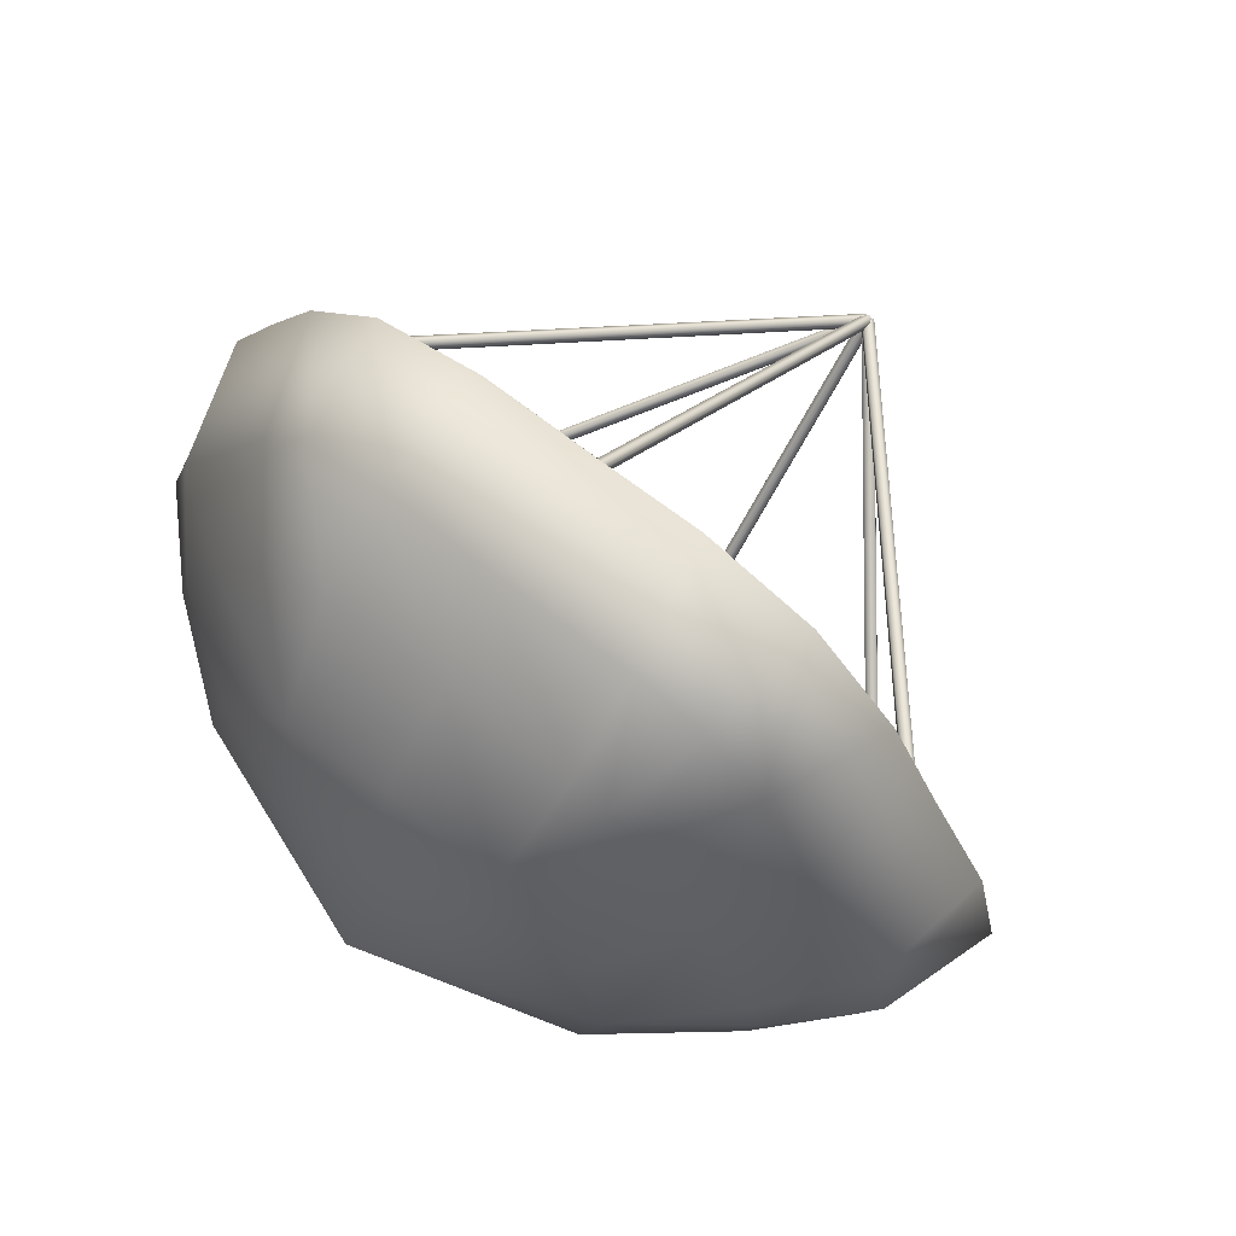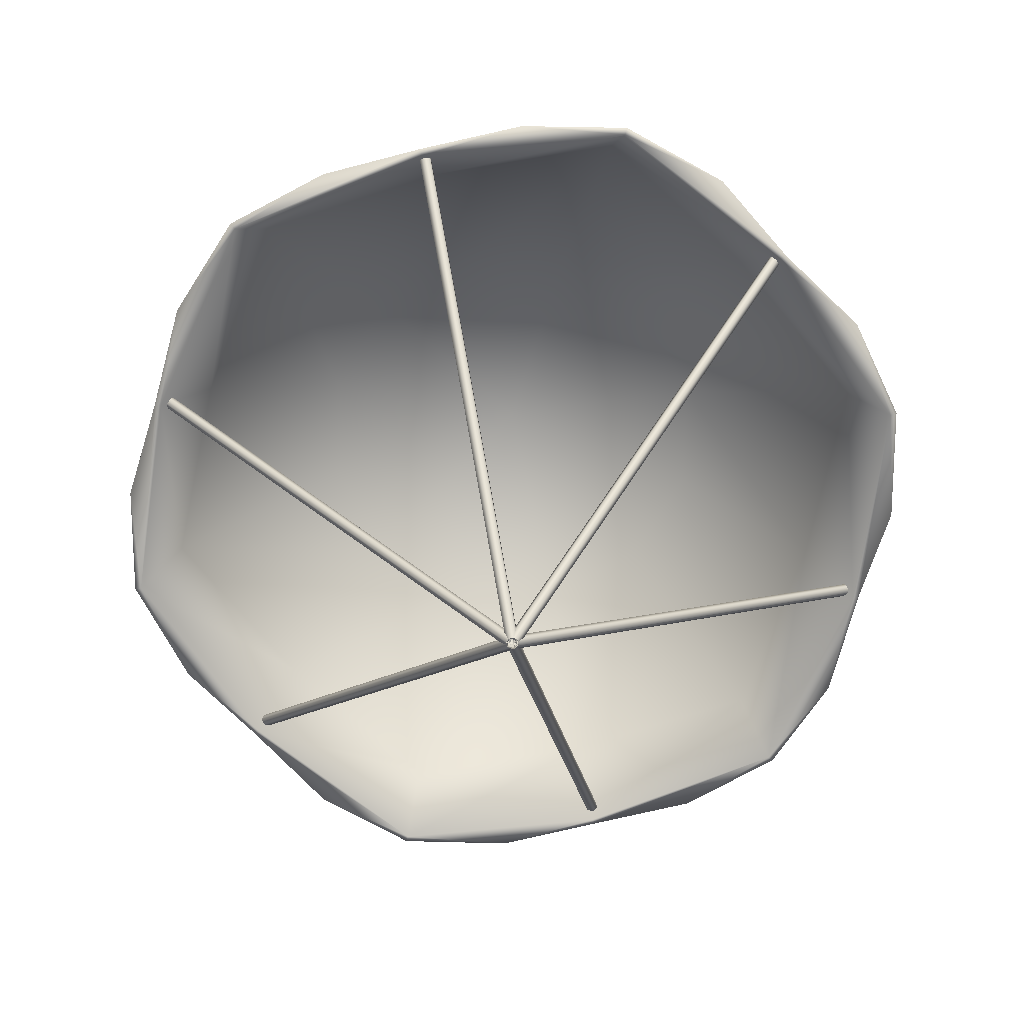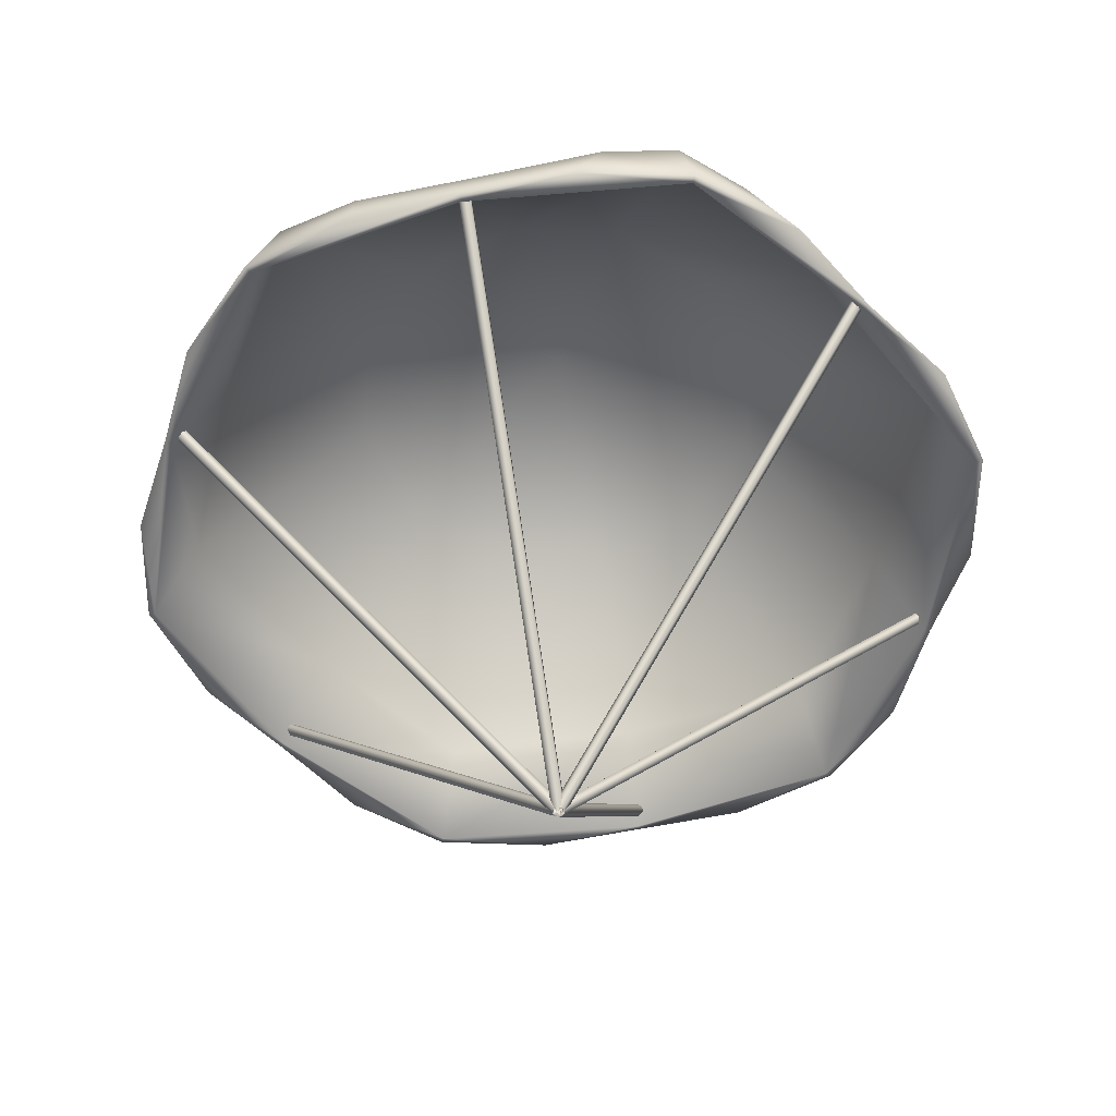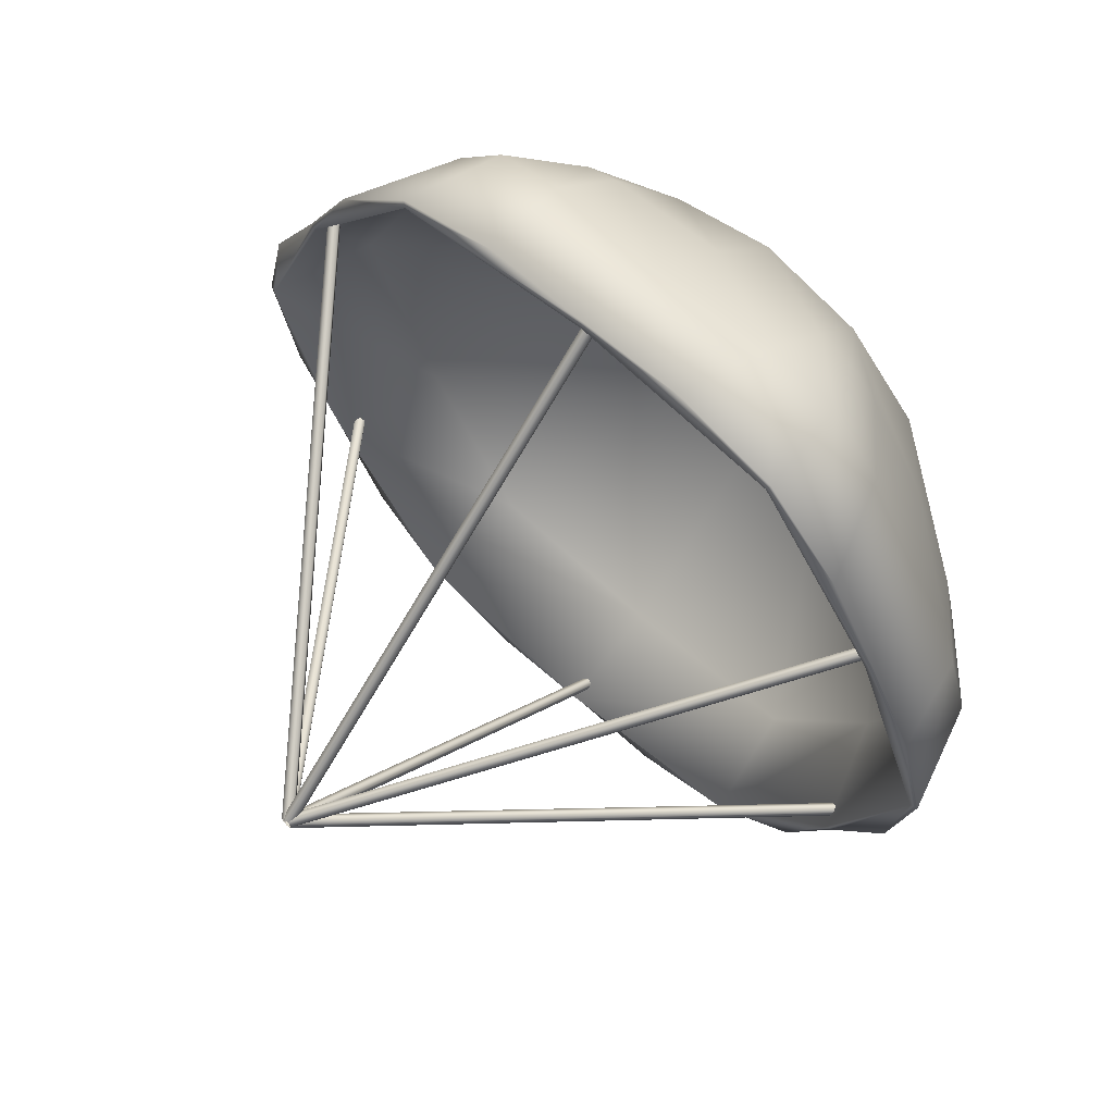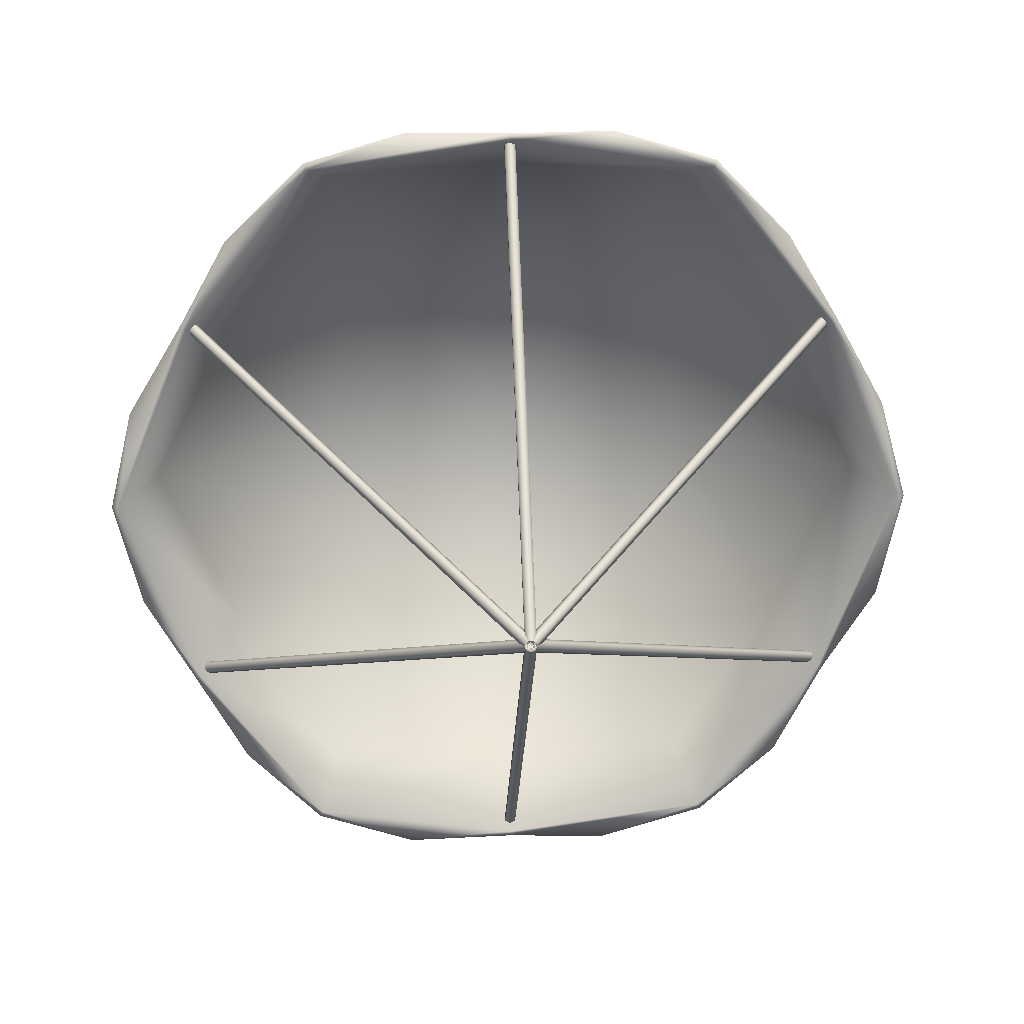
<metadata>
{"format":"obj","ext":"obj","renderer":"f3d","projection":"perspective","resolution":1024,"background":"white","views":[{"elev":68.3,"azim":-142.1,"up":"+Z"},{"elev":-70.9,"azim":73.7,"up":"+Y"},{"elev":-53.6,"azim":72.9,"up":"+Y"},{"elev":63.4,"azim":42.3,"up":"+Z"},{"elev":19.3,"azim":-2.7,"up":"+Z"}]}
</metadata>
<code>
o Cube.001_Cube.010
v 9.53 2.916 -0.6929
v 9.53 2.194 -0.03337
v 9.53 2.946 -0.6605
v 9.53 2.223 -0.000995
v 9.568 2.96 -0.6443
v 9.568 2.238 0.01519
v 9.606 2.946 -0.6605
v 9.606 2.223 -0.000995
v 9.606 2.916 -0.6929
v 9.606 2.194 -0.03337
v 9.568 2.902 -0.7091
v 9.568 2.179 -0.04956
v 9.53 5.083 -2.672
v 9.53 5.112 -2.639
v 9.568 5.127 -2.623
v 9.606 5.112 -2.639
v 9.606 5.083 -2.672
v 9.568 5.068 -2.688
v 9.53 4.361 -2.012
v 9.53 4.39 -1.98
v 9.568 4.405 -1.964
v 9.606 4.39 -1.98
v 9.606 4.361 -2.012
v 9.568 4.346 -2.028
v 9.53 3.638 -1.353
v 9.53 3.668 -1.32
v 9.568 3.682 -1.304
v 9.606 3.668 -1.32
v 9.606 3.638 -1.353
v 9.568 3.624 -1.369
f 2 1 11 12
f 6 5 3 4
f 8 7 5 6
f 10 9 7 8
f 12 11 9 10
f 4 3 1 2
f 19 13 18 24
f 21 15 14 20
f 22 16 15 21
f 23 17 16 22
f 24 18 17 23
f 20 14 13 19
f 25 19 24 30
f 27 21 20 26
f 28 22 21 27
f 29 23 22 28
f 30 24 23 29
f 26 20 19 25
f 1 25 30 11
f 5 27 26 3
f 7 28 27 5
f 9 29 28 7
f 11 30 29 9
f 3 26 25 1
o Cube.001_Cube.001
v 8.994 2.916 0.3664
v 9.565 2.194 0.03662
v 9.022 2.946 0.3502
v 8.423 3.638 0.6962
v 8.961 2.902 0.3416
v 8.956 2.916 0.3007
v 9.532 2.179 0.01189
v 8.39 3.624 0.6715
v 8.385 3.638 0.6306
v 7.819 4.346 1.001
v 7.247 5.068 1.331
v 7.852 4.361 1.026
v 7.814 4.361 0.9604
v 7.242 5.083 1.29
v 7.842 4.39 0.9442
v 7.875 4.405 0.9689
v 8.413 3.668 0.6144
v 7.271 5.112 1.274
v 7.303 5.127 1.299
v 7.308 5.112 1.34
v 7.28 5.083 1.356
v 7.88 4.39 1.01
v 8.451 3.668 0.68
v 8.446 3.682 0.6391
v 9.017 2.96 0.3093
v 9.588 2.238 -0.02048
v 8.984 2.946 0.2845
v 9.555 2.223 -0.04521
v 9.527 2.194 -0.02902
v 9.593 2.223 0.02043
f 32 31 35 37
f 60 33 31 32
f 33 53 34 31
f 31 34 38 35
f 35 38 39 36
f 37 35 36 59
f 34 42 40 38
f 38 40 43 39
f 42 51 41 40
f 40 41 44 43
f 43 44 48 45
f 39 43 45 47
f 47 45 46 54
f 45 48 49 46
f 46 49 50 52
f 52 50 51 42
f 53 52 42 34
f 54 46 52 53
f 55 54 53 33
f 57 47 54 55
f 58 57 55 56
f 56 55 33 60
f 59 36 57 58
f 36 39 47 57
o Cube.001_Cube.002
v 9.603 2.179 -0.02908
v 10.17 2.902 -0.3588
v 9.608 2.194 0.01184
v 9.57 2.194 -0.0538
v 9.542 2.223 -0.03761
v 10.14 2.916 -0.3836
v 10.11 2.946 -0.3674
v 10.71 3.638 -0.7134
v 10.68 3.668 -0.6972
v 11.28 4.361 -1.043
v 10.75 3.624 -0.6887
v 10.75 3.638 -0.6477
v 11.32 4.346 -1.018
v 11.32 4.361 -0.9776
v 11.89 5.068 -1.348
v 11.89 5.083 -1.307
v 11.86 5.083 -1.373
v 11.83 5.112 -1.357
v 11.83 5.127 -1.316
v 11.26 4.39 -1.027
v 11.26 4.405 -0.9861
v 11.29 4.39 -0.9614
v 10.69 3.682 -0.6563
v 10.72 3.668 -0.6316
v 10.12 2.96 -0.3265
v 10.15 2.946 -0.3017
v 9.547 2.238 0.0033
v 9.58 2.223 0.02803
v 10.18 2.916 -0.3179
v 11.86 5.112 -1.291
f 61 62 89 63
f 64 66 62 61
f 65 67 66 64
f 67 69 68 66
f 66 68 71 62
f 69 80 70 68
f 68 70 73 71
f 62 71 72 89
f 71 73 74 72
f 73 75 76 74
f 70 77 75 73
f 80 78 77 70
f 81 79 78 80
f 83 81 80 69
f 82 90 79 81
f 84 82 81 83
f 86 84 83 85
f 85 83 69 67
f 88 86 85 87
f 87 85 67 65
f 63 89 86 88
f 89 72 84 86
f 72 74 82 84
f 74 76 90 82
o Cube.001_Cube.003
v 9.568 2.179 0.03238
v 9.606 2.194 0.01619
v 9.568 2.902 0.6919
v 9.53 2.194 0.01619
v 9.53 2.916 0.6757
v 9.53 2.223 -0.01619
v 9.53 2.946 0.6433
v 9.568 2.238 -0.03238
v 9.568 2.96 0.6271
v 9.606 2.223 -0.01619
v 9.606 2.946 0.6433
v 9.606 2.916 0.6757
v 9.606 3.668 1.303
v 9.568 3.682 1.287
v 9.606 3.638 1.335
v 9.606 4.39 1.963
v 9.568 4.405 1.946
v 9.606 4.361 1.995
v 9.606 5.112 2.622
v 9.568 5.127 2.606
v 9.606 5.083 2.655
v 9.568 5.068 2.671
v 9.568 4.346 2.011
v 9.53 5.083 2.655
v 9.53 4.361 1.995
v 9.53 5.112 2.622
v 9.53 4.39 1.963
v 9.53 3.668 1.303
v 9.53 3.638 1.335
v 9.568 3.624 1.352
f 92 102 93 91
f 91 93 95 94
f 94 95 97 96
f 96 97 99 98
f 98 99 101 100
f 100 101 102 92
f 99 104 103 101
f 101 103 105 102
f 104 107 106 103
f 103 106 108 105
f 107 110 109 106
f 106 109 111 108
f 108 111 112 113
f 113 112 114 115
f 115 114 116 117
f 117 116 110 107
f 119 115 117 118
f 118 117 107 104
f 97 118 104 99
f 95 119 118 97
f 93 120 119 95
f 120 113 115 119
f 105 108 113 120
f 102 105 120 93
o Cube.001_Cube.004
v 8.39 3.624 -0.6887
v 8.423 3.638 -0.7134
v 8.385 3.638 -0.6477
v 7.819 4.346 -1.018
v 8.961 2.902 -0.3588
v 8.994 2.916 -0.3836
v 8.956 2.916 -0.3179
v 9.532 2.179 -0.02908
v 9.565 2.194 -0.0538
v 9.527 2.194 0.01184
v 9.555 2.223 0.02803
v 8.984 2.946 -0.3017
v 9.588 2.238 0.0033
v 9.593 2.223 -0.03761
v 9.017 2.96 -0.3265
v 8.446 3.682 -0.6563
v 9.022 2.946 -0.3674
v 8.451 3.668 -0.6972
v 7.88 4.39 -1.027
v 7.852 4.361 -1.043
v 7.875 4.405 -0.9861
v 7.308 5.112 -1.357
v 7.28 5.083 -1.373
v 7.303 5.127 -1.316
v 7.271 5.112 -1.291
v 7.842 4.39 -0.9614
v 7.242 5.083 -1.307
v 7.814 4.361 -0.9776
v 7.247 5.068 -1.348
v 8.413 3.668 -0.6316
f 121 124 140 122
f 125 121 122 126
f 123 148 124 121
f 127 123 121 125
f 128 125 126 129
f 130 127 125 128
f 131 132 127 130
f 133 135 132 131
f 134 137 135 133
f 135 136 150 132
f 137 138 136 135
f 126 122 138 137
f 129 126 137 134
f 138 139 141 136
f 122 140 139 138
f 140 143 142 139
f 139 142 144 141
f 141 144 145 146
f 146 145 147 148
f 148 147 149 124
f 124 149 143 140
f 150 146 148 123
f 136 141 146 150
f 132 150 123 127
o Cube.001_Cube.005
v 11.89 5.083 1.29
v 11.86 5.112 1.274
v 11.89 5.068 1.331
v 11.32 4.361 0.9604
v 11.29 4.39 0.9442
v 11.32 4.346 1.001
v 10.75 3.638 0.6306
v 10.72 3.668 0.6144
v 10.75 3.624 0.6715
v 10.18 2.916 0.3007
v 9.608 2.194 -0.02902
v 10.15 2.946 0.2845
v 10.17 2.902 0.3416
v 10.14 2.916 0.3664
v 9.603 2.179 0.01189
v 9.57 2.194 0.03662
v 9.542 2.223 0.02043
v 9.547 2.238 -0.02048
v 10.11 2.946 0.3502
v 10.68 3.668 0.68
v 10.12 2.96 0.3093
v 10.69 3.682 0.6391
v 11.26 4.405 0.9689
v 11.26 4.39 1.01
v 11.83 5.127 1.299
v 11.83 5.112 1.34
v 11.86 5.083 1.356
v 11.28 4.361 1.026
v 10.71 3.638 0.6962
v 9.58 2.223 -0.04521
f 155 152 151 154
f 154 151 153 156
f 158 155 154 157
f 157 154 156 159
f 162 158 157 160
f 160 157 159 163
f 180 162 160 161
f 161 160 163 165
f 165 163 164 166
f 163 159 179 164
f 166 164 169 167
f 167 169 171 168
f 164 179 170 169
f 169 170 172 171
f 168 171 162 180
f 171 172 158 162
f 170 174 173 172
f 172 173 155 158
f 174 176 175 173
f 173 175 152 155
f 178 177 176 174
f 156 153 177 178
f 179 178 174 170
f 159 156 178 179
o Cube.001_Cube.006
v 9.568 4.99 -2.745
v 9.568 5.737 -2.447
v 8.803 4.99 -2.768
v 10.27 4.99 -2.768
v 9.568 4.971 -2.698
v 11.01 4.973 -2.502
v 9.568 5.711 -2.404
v 8.124 4.973 -2.503
v 8.1 4.99 -2.543
v 8.237 5.712 -2.307
v 7.231 4.971 -1.349
v 7.562 4.99 -2.02
v 7.869 5.737 -1.918
v 7.191 4.99 -1.372
v 7.449 5.737 -1.223
v 6.828 4.99 -0.7482
v 6.631 4.99 -0
v 7.029 5.737 -0.5354
v 6.679 4.974 0.000754
v 7.231 4.971 1.349
v 6.797 4.99 0.7172
v 6.905 5.712 0.000774
v 7.486 5.711 1.202
v 8.105 6.758 -0.000724
v 7.486 5.711 -1.201
v 8.301 6.759 -0.7315
v 9.564 7.302 -0.007507
v 8.836 6.758 -1.267
v 9.567 6.759 -1.463
v 10.3 6.758 -1.267
v 10.9 5.711 -2.306
v 10.83 6.758 -0.7315
v 11.65 5.711 -1.202
v 11.03 6.758 -0.000812
v 10.83 6.758 0.7303
v 12.23 5.712 -0.00116
v 11.65 5.711 1.202
v 12.46 4.974 -0.001067
v 11.9 4.971 -1.349
v 12.33 4.99 -0.772
v 12.5 4.99 1e-06
v 12.31 4.99 0.7224
v 11.9 4.972 1.349
v 11.94 4.99 1.372
v 11.01 4.974 2.502
v 10.3 4.99 2.758
v 10.9 5.712 2.306
v 11.04 4.99 2.543
v 11.57 4.99 1.994
v 9.568 4.971 2.698
v 9.568 4.99 2.745
v 8.124 4.974 2.502
v 9.568 5.711 2.404
v 8.237 5.712 2.306
v 9.567 6.758 1.461
v 8.836 6.758 1.266
v 10.3 6.758 1.266
v 8.301 6.758 0.7302
v 8.834 4.99 2.758
v 8.1 4.99 2.543
v 7.531 4.99 1.989
v 7.191 4.99 1.372
v 7.851 5.737 1.957
v 7.449 5.737 1.223
v 8.215 5.737 2.344
v 8.287 6.27 1.721
v 7.801 6.27 1.02
v 8.823 6.801 1.288
v 8.475 6.27 1.893
v 8.706 6.27 1.97
v 9.568 6.27 2.039
v 8.694 5.737 2.461
v 9.568 5.737 2.447
v 10.41 5.737 2.469
v 10.92 5.737 2.344
v 10.41 6.27 1.978
v 10.31 6.801 1.288
v 10.66 6.27 1.893
v 10.87 6.27 1.685
v 11.33 6.27 1.02
v 11.29 5.737 1.929
v 11.69 5.737 1.223
v 12.12 5.737 0.473
v 11.68 6.27 0.2546
v 12.27 5.737 1e-06
v 11.75 6.27 -0.000284
v 12.14 5.737 -0.508
v 11.7 6.27 -0.2737
v 11.69 5.737 -1.223
v 11.94 4.99 -1.372
v 11.33 6.27 -1.02
v 11.28 5.737 -1.938
v 11.59 4.99 -2.043
v 10.86 6.27 -1.669
v 10.92 5.737 -2.344
v 10.66 6.27 -1.893
v 10.34 5.737 -2.451
v 11.04 4.99 -2.543
v 10.32 6.27 -1.957
v 10.31 6.801 -1.29
v 9.568 6.27 -2.04
v 9.567 6.801 -1.489
v 8.804 6.27 -1.971
v 8.741 5.737 -2.447
v 8.823 6.801 -1.29
v 8.475 6.27 -1.893
v 8.215 5.737 -2.344
v 8.246 6.27 -1.631
v 7.801 6.27 -1.02
v 8.278 6.801 -0.7449
v 7.449 6.27 -0.2941
v 8.079 6.801 -0.000741
v 7.382 6.27 -0.000285
v 6.862 5.737 -0
v 7.433 6.27 0.2757
v 6.969 5.737 0.384
v 8.278 6.801 0.7434
v 9.564 7.352 -0.007585
v 10.86 6.801 0.7434
v 10.86 6.801 -0.7449
v 9.567 6.801 1.488
v 11.06 6.801 -0.000741
f 181 182 277 184
f 183 284 182 181
f 183 181 185 188
f 181 184 186 185
f 185 186 211 187
f 188 185 187 190
f 189 183 188
f 192 189 188
f 191 188 190 205
f 194 192 188 191
f 192 193 287 189
f 194 195 193 192
f 196 198 195 194
f 196 194 191 199
f 197 196 199
f 197 294 198 196
f 199 191 205 202
f 201 197 199
f 242 201 199 200
f 200 199 202 203
f 203 202 204 238
f 202 205 206 204
f 205 190 208 206
f 204 206 207
f 206 208 207
f 190 187 209 208
f 208 209 207
f 209 210 207
f 187 211 210 209
f 210 212 207
f 211 213 212 210
f 213 216 214 212
f 212 214 207
f 214 215 207
f 216 217 215 214
f 218 223 217 216
f 219 218 216 213
f 270 220 218 219
f 220 221 218
f 221 222 218
f 222 224 223 218
f 224 229 225 223
f 223 225 227 217
f 228 226 225
f 226 231 230 225
f 225 230 233 227
f 229 228 225
f 231 239 232 230
f 230 232 234 233
f 233 234 236 235
f 227 233 235 237
f 235 236 207
f 237 235 207
f 215 237 207
f 217 227 237 215
f 236 238 207
f 234 203 238 236
f 238 204 207
f 232 200 203 234
f 239 240 232
f 241 242 200 232
f 240 241 232
f 241 243 244 242
f 240 245 243 241
f 243 246 247 244
f 245 249 246 243
f 246 248 297 247
f 249 248 246
f 252 250 249 245
f 250 248 249
f 253 251 250 252
f 251 301 248 250
f 231 253 252 239
f 239 252 245 240
f 226 254 253 231
f 254 256 251 253
f 255 258 256 254
f 228 255 254 226
f 256 257 301 251
f 258 257 256
f 261 259 258 255
f 259 257 258
f 262 260 259 261
f 260 299 257 259
f 229 261 255 228
f 224 262 261 229
f 263 264 260 262
f 222 263 262 224
f 265 266 264 263
f 221 265 263 222
f 267 268 266 265
f 220 267 265 221
f 270 269 267 220
f 269 271 268 267
f 273 272 269 270
f 272 274 271 269
f 278 275 272 273
f 275 276 274 272
f 277 279 276 275
f 184 277 275 278
f 184 278 186
f 278 273 186
f 182 281 279 277
f 279 280 276
f 281 282 280 279
f 284 283 281 182
f 283 285 282 281
f 287 286 283 284
f 286 285 283
f 193 288 286 287
f 288 285 286
f 195 289 288 193
f 289 290 285 288
f 198 291 289 195
f 291 292 290 289
f 294 293 291 198
f 293 292 291
f 296 295 293 294
f 295 292 293
f 244 247 295 296
f 247 297 292 295
f 242 244 296 201
f 201 296 294 197
f 292 298 290
f 297 298 292
f 299 298 257
f 302 298 299
f 290 298 285
f 285 298 282
f 300 298 302
f 280 298 300
f 282 298 280
f 301 298 248
f 248 298 297
f 257 298 301
f 264 302 299 260
f 266 302 264
f 268 302 266
f 271 300 302 268
f 274 280 300 271
f 189 287 284 183
f 276 280 274
f 273 270 219 186
f 186 219 213 211

</code>
